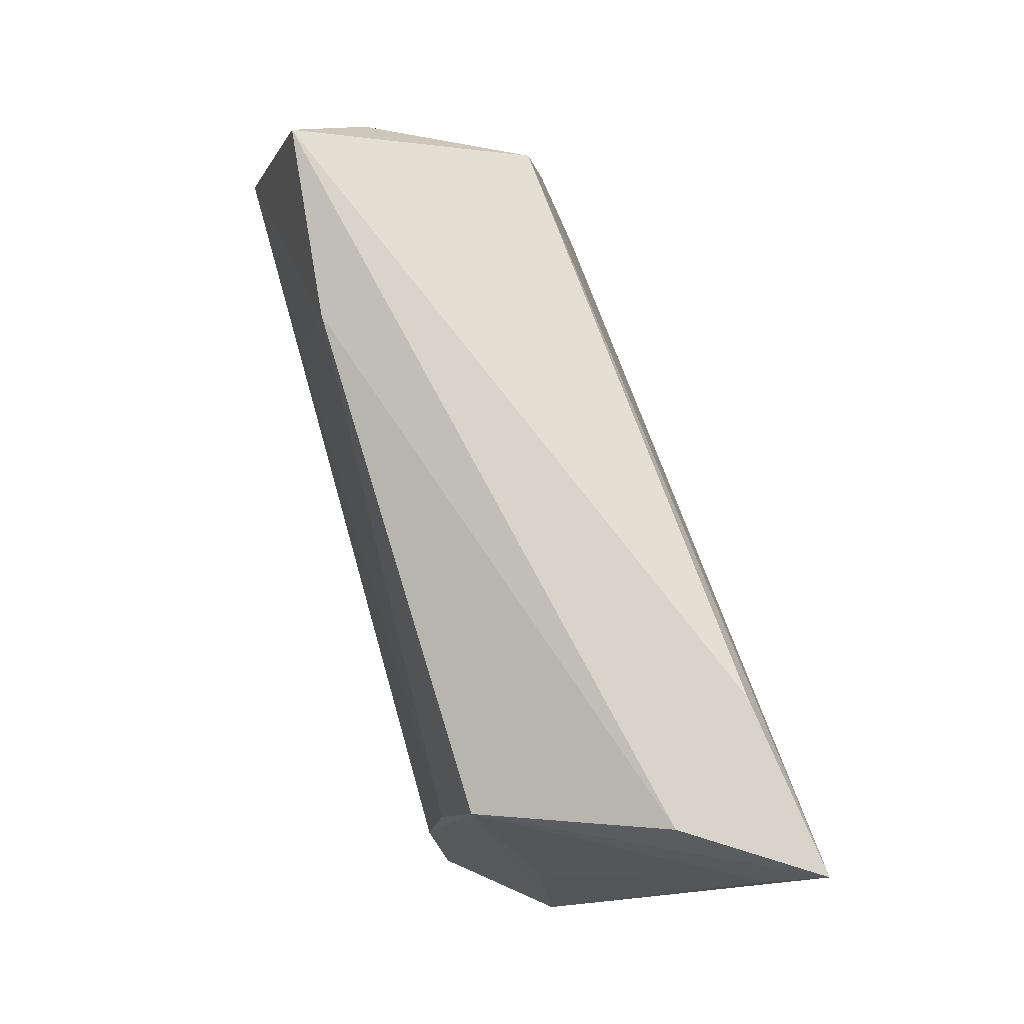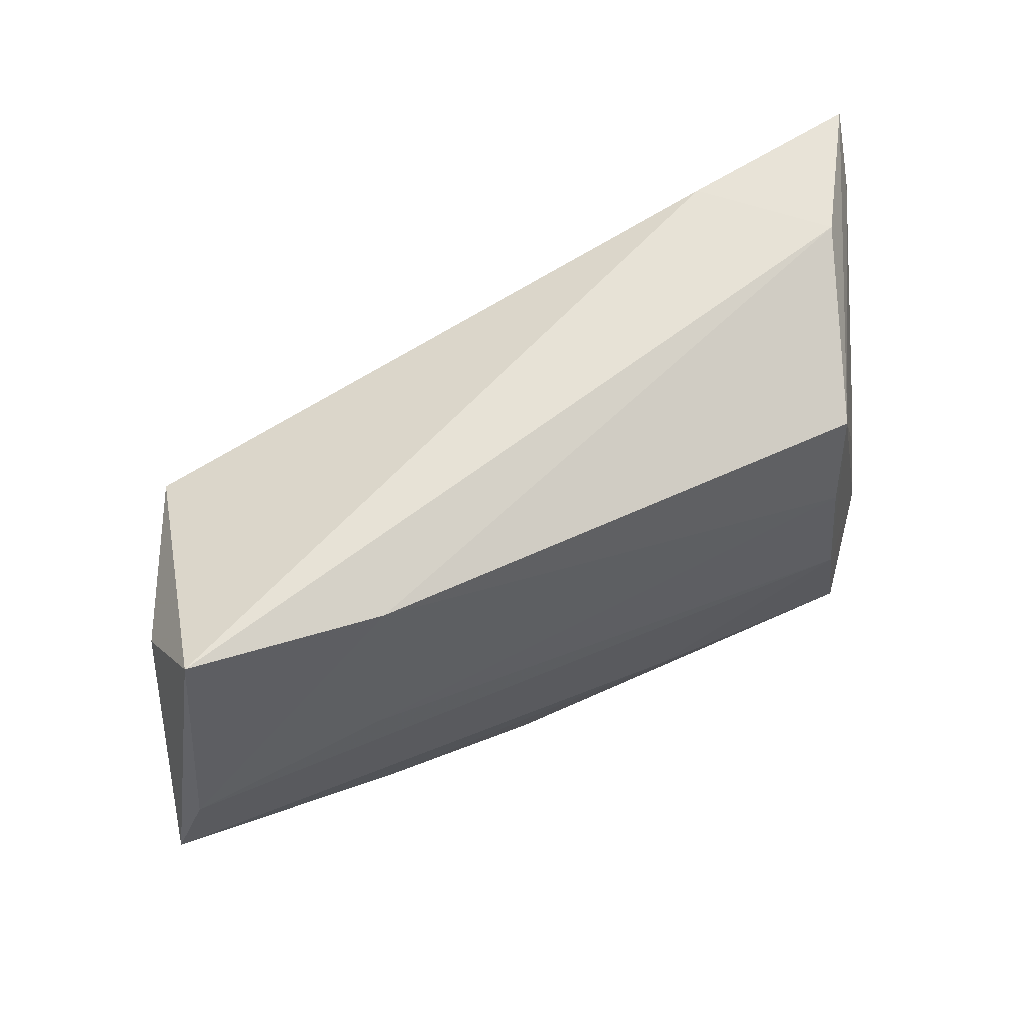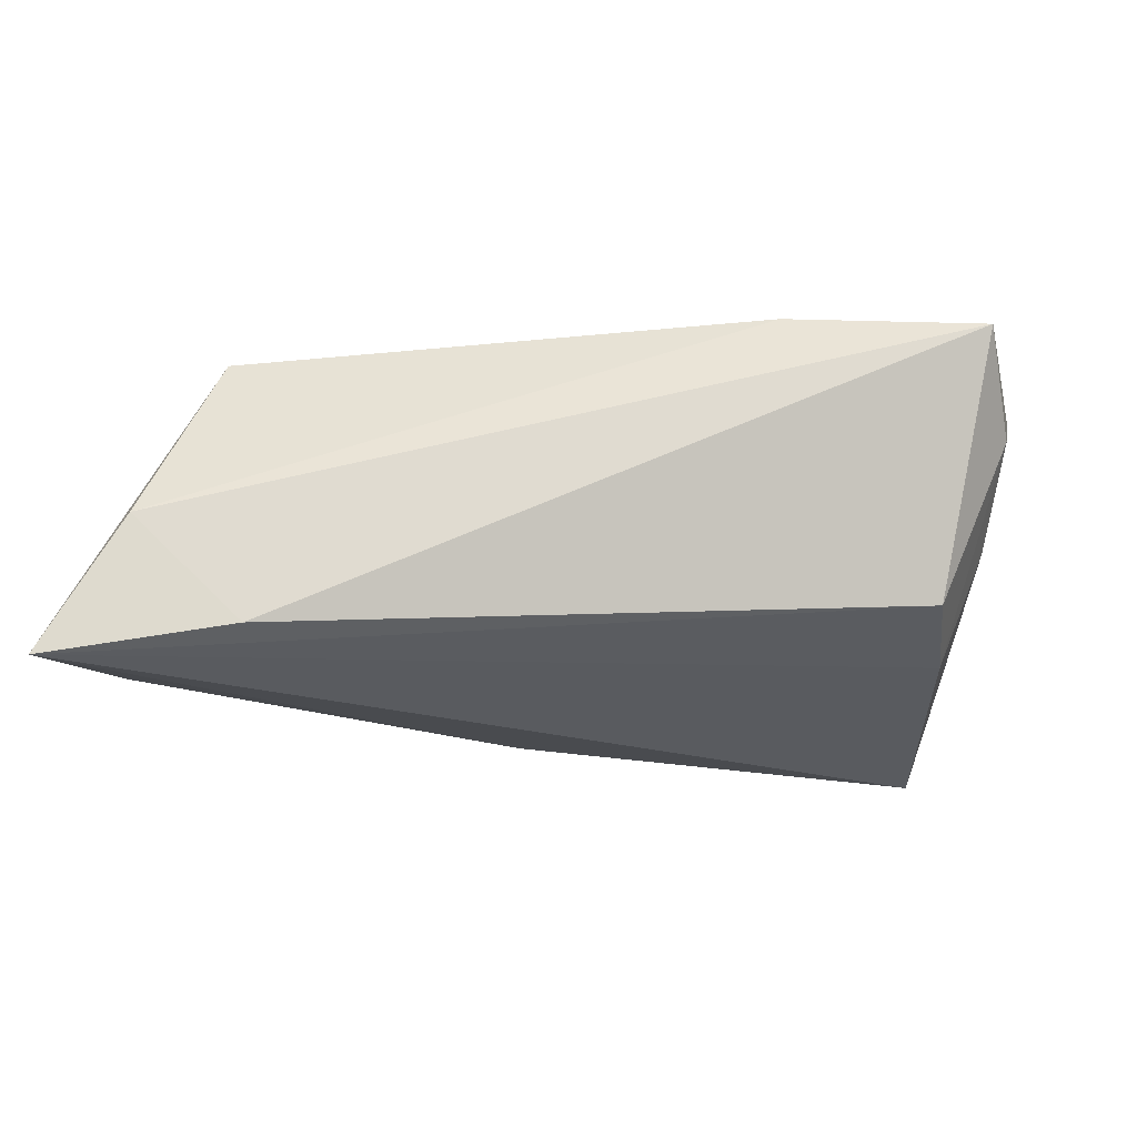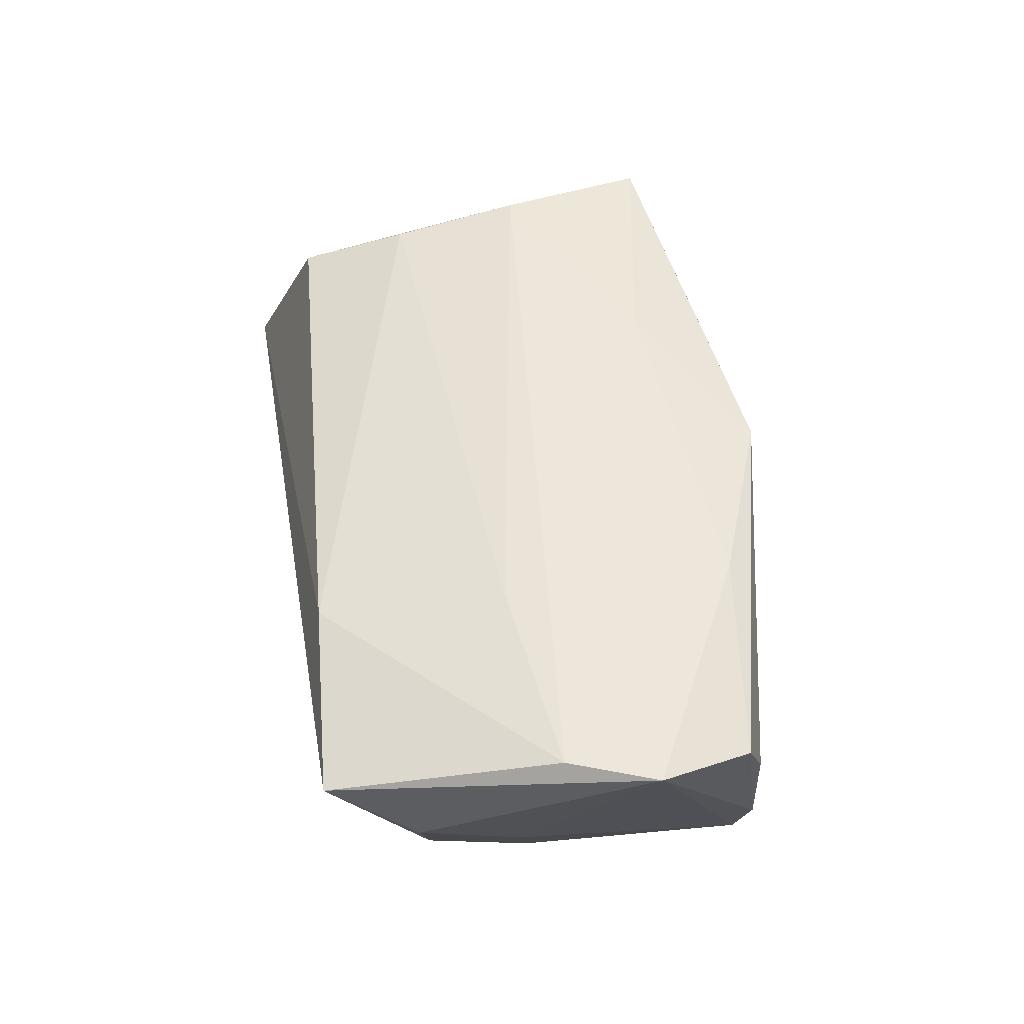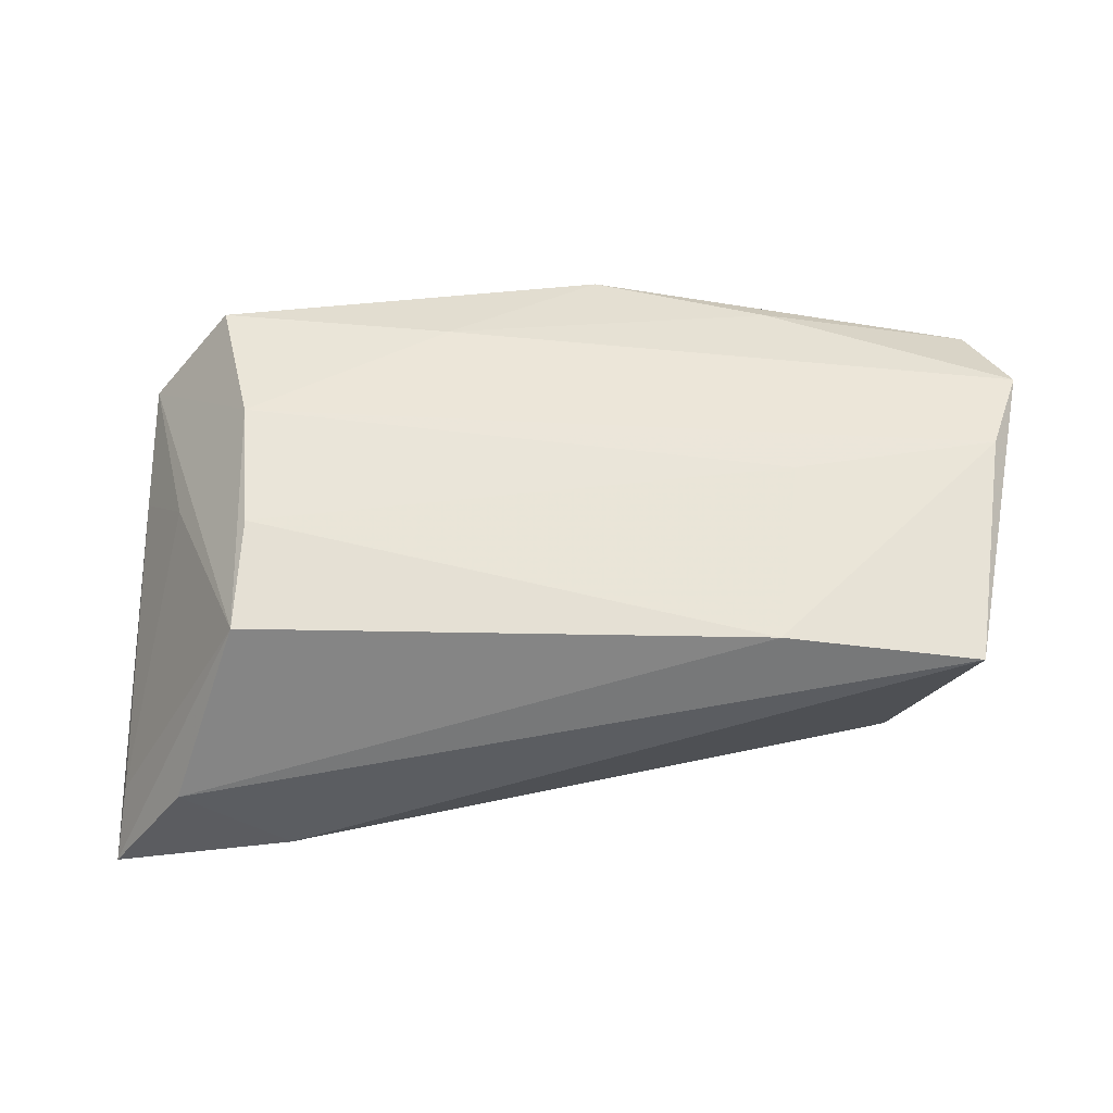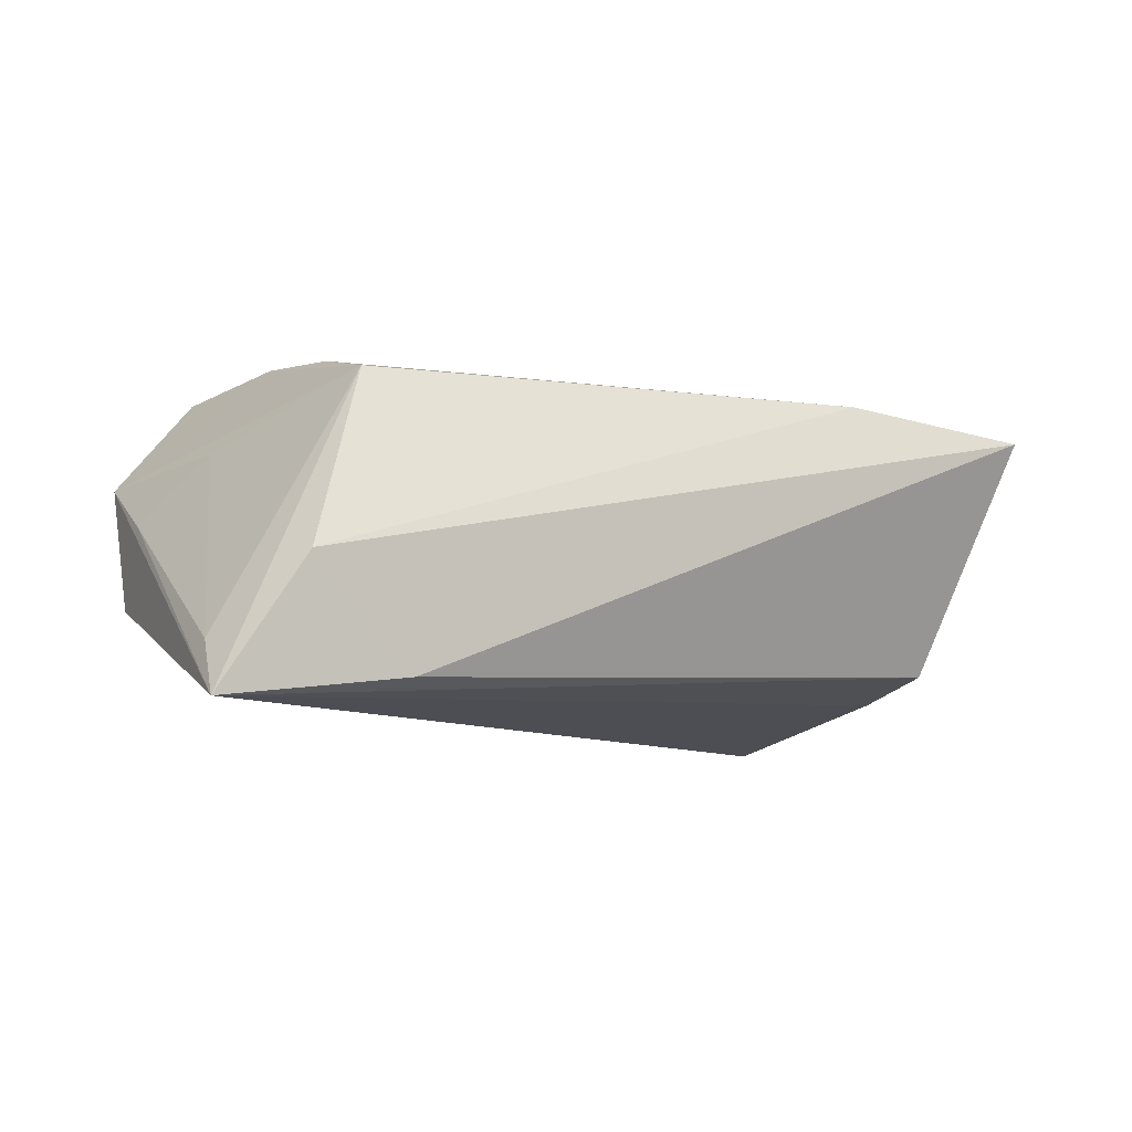
<metadata>
{"format":"obj","ext":"obj","renderer":"f3d","projection":"perspective","resolution":1024,"background":"white","views":[{"elev":78.3,"azim":74.4,"up":"+Y"},{"elev":65.8,"azim":-24.6,"up":"+Y"},{"elev":65.5,"azim":178.8,"up":"+Y"},{"elev":52.8,"azim":-100.0,"up":"+Z"},{"elev":49.0,"azim":177.4,"up":"+Z"},{"elev":-9.5,"azim":150.7,"up":"+Z"}]}
</metadata>
<code>
v -0.04626 0.02901 0.01309
v -0.02727 0.004614 0.01957
v -0.04871 0.0185 0.004
v 0.04099 -0.0254 0.01903
v 0.05218 -0.01063 0.0002045
v -0.05542 -0.008332 0.02003
v 0.03751 -0.007437 0.02001
v -0.0269 -0.0232 0.01819
v -0.04722 0.006067 -0.004181
v -0.04113 -0.02383 -0.02216
v -0.05167 -0.01968 0.01625
v 0.05224 -0.001701 -0.01435
v 0.0369 0.008297 0.01762
v 0.05627 0.02745 -0.02313
v -0.04149 0.004251 -0.01735
v -0.04862 -0.0226 0.007546
v 0.0466 -0.00241 0.007753
v -0.05132 0.001973 0.02003
v -0.02337 0.02676 0.01553
v 0.05487 0.02125 -0.01671
v 0.01296 -0.01997 0.02003
v 0.05099 -0.02417 0.006877
v -0.04394 -0.02495 -0.01314
v -0.04008 0.01677 -0.01501
v 0.0344 0.02775 -0.02013
v 0.02169 -0.02984 0.01316
v -0.005988 -0.03136 0.01702
v 0.006602 -0.01207 -0.02017
v 0.04656 0.02901 -0.007813
v 0.05172 -0.01571 -0.0091
v 0.03826 0.02139 0.01392
f 27 10 26
f 14 10 15
f 29 31 14
f 18 1 6
f 28 10 14
f 28 30 10
f 4 27 26
f 6 1 3
f 19 29 1
f 31 29 19
f 1 18 19
f 14 30 12
f 12 28 14
f 30 28 12
f 14 31 20
f 22 4 26
f 26 10 22
f 10 30 22
f 22 30 14
f 31 19 13
f 31 13 7
f 7 22 31
f 4 22 7
f 6 11 8
f 8 11 27
f 10 27 23
f 6 10 23
f 23 11 6
f 25 29 14
f 1 29 25
f 9 10 6
f 6 3 9
f 9 15 10
f 9 3 15
f 17 20 31
f 31 22 17
f 21 18 6
f 21 7 18
f 4 7 21
f 6 8 21
f 27 4 21
f 21 8 27
f 18 7 2
f 2 7 13
f 2 19 18
f 2 13 19
f 27 11 16
f 16 23 27
f 11 23 16
f 15 3 24
f 24 3 1
f 1 25 24
f 14 15 24
f 24 25 14
f 20 17 5
f 5 17 22
f 14 20 5
f 5 22 14

</code>
